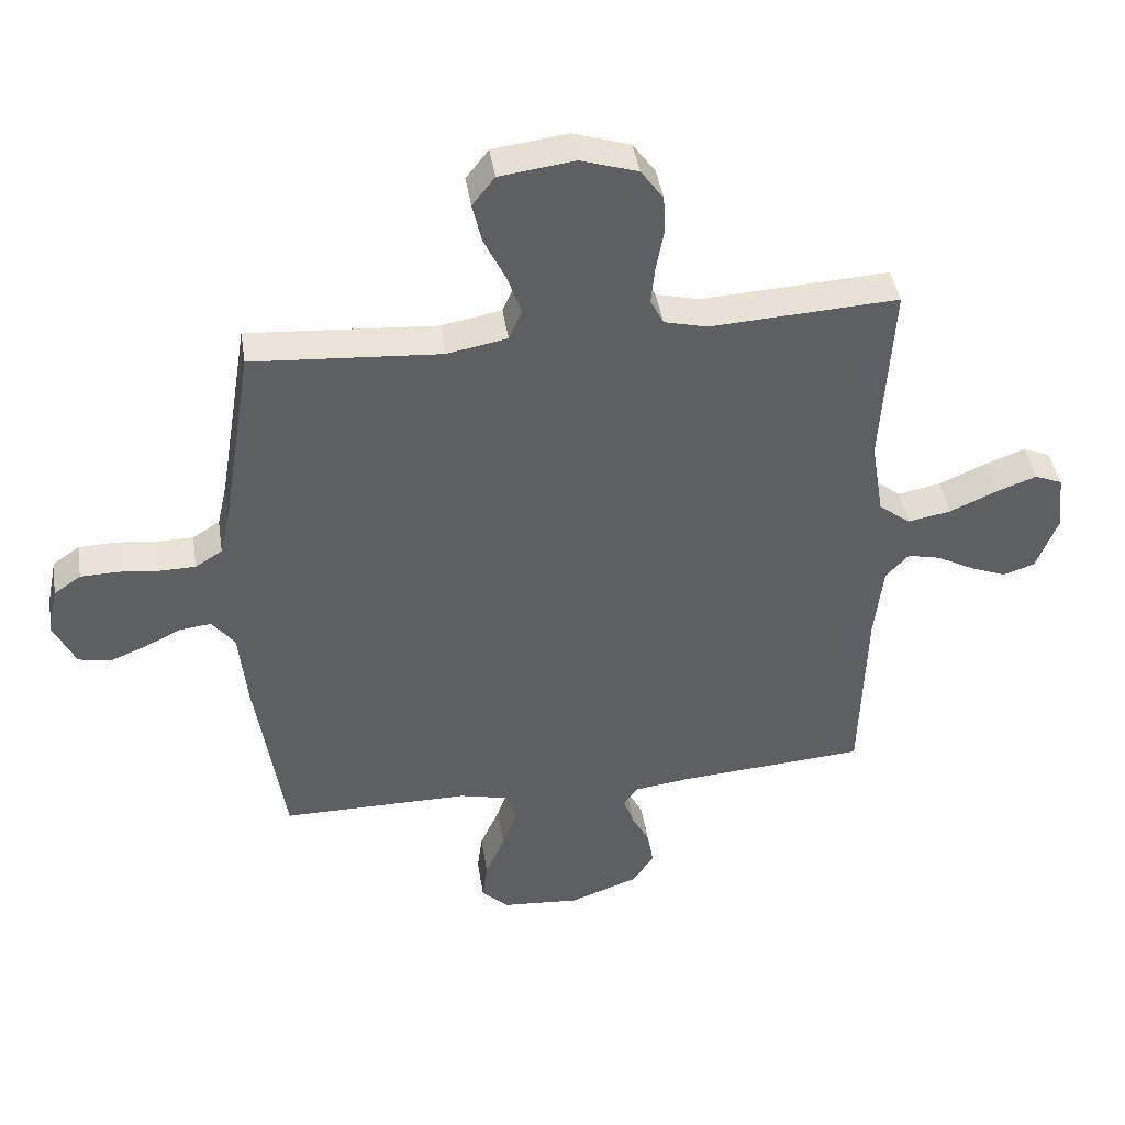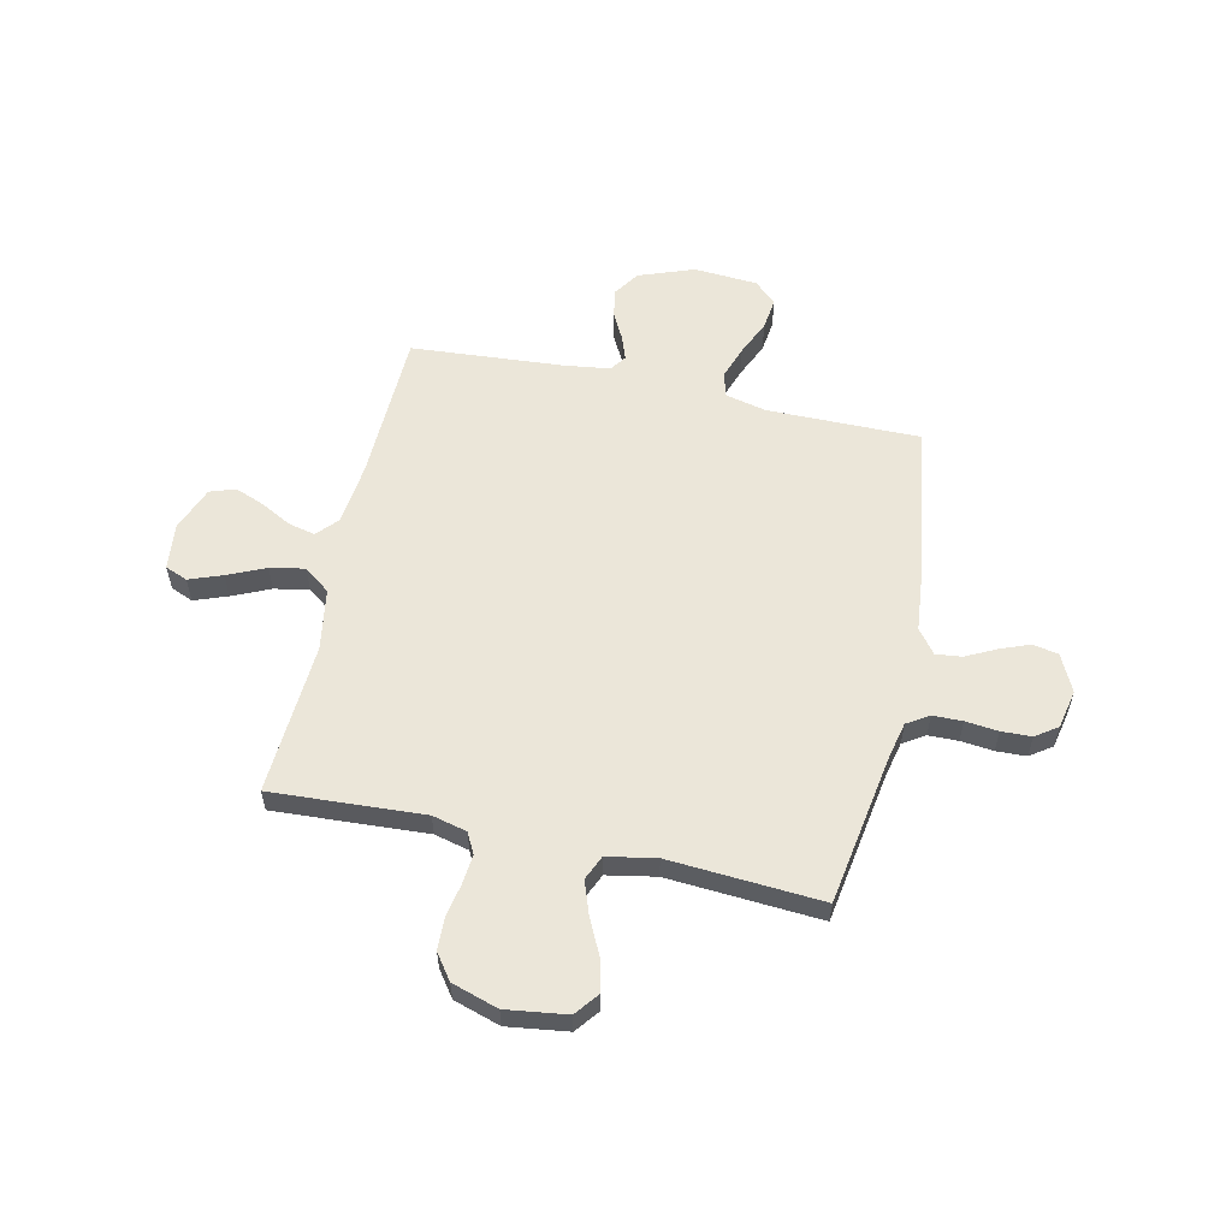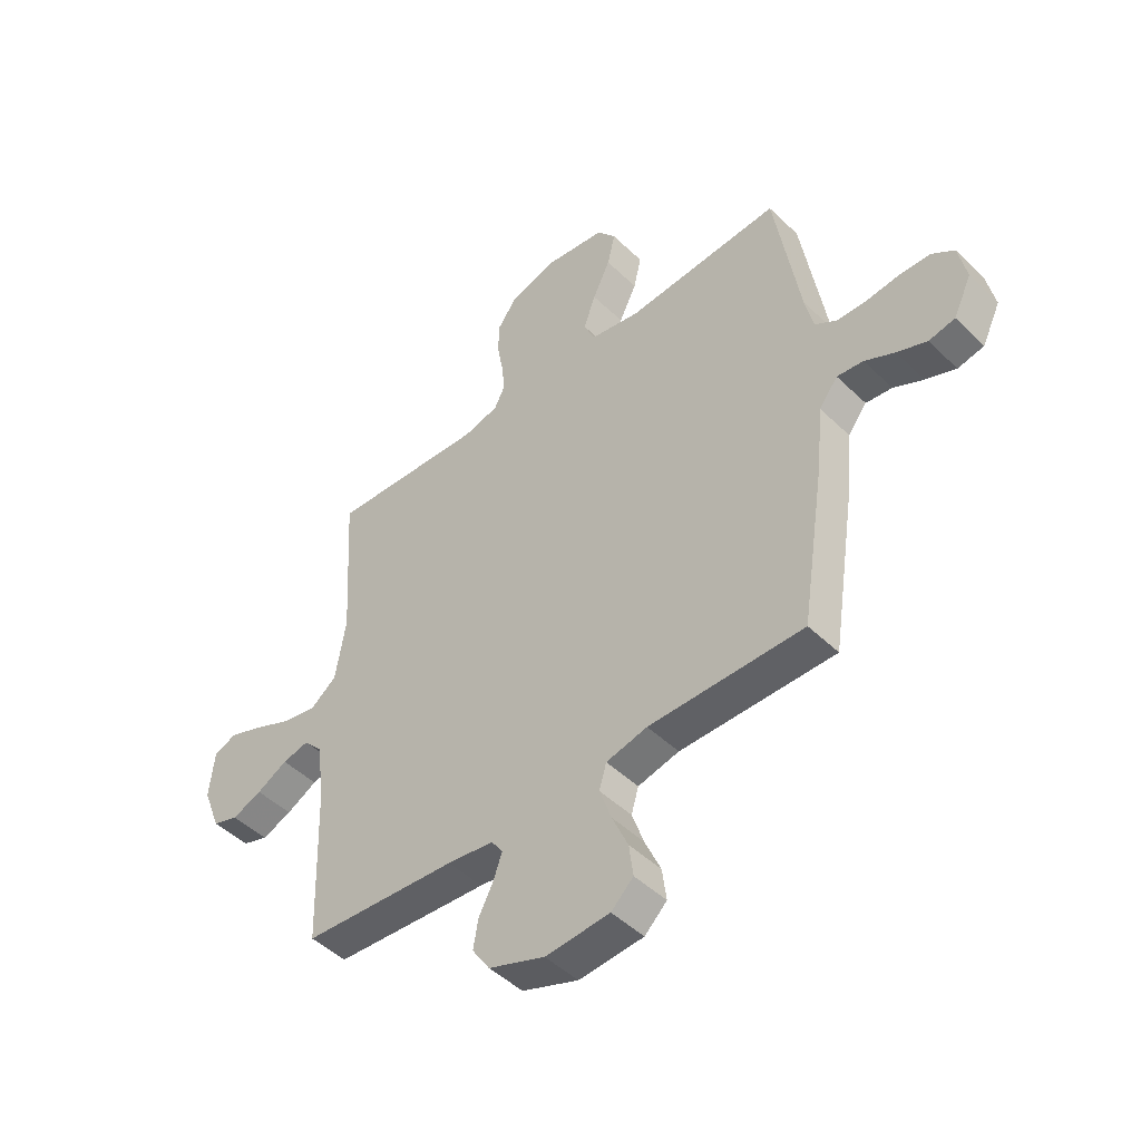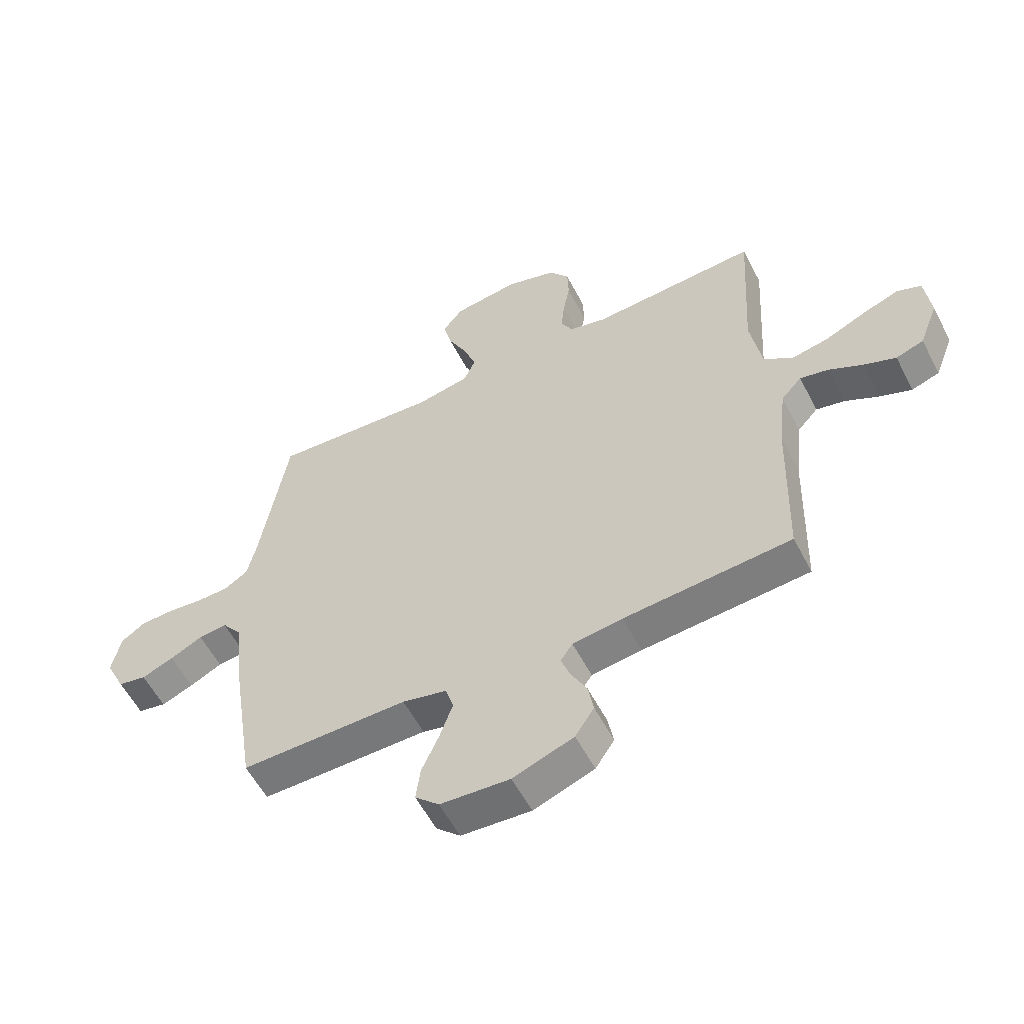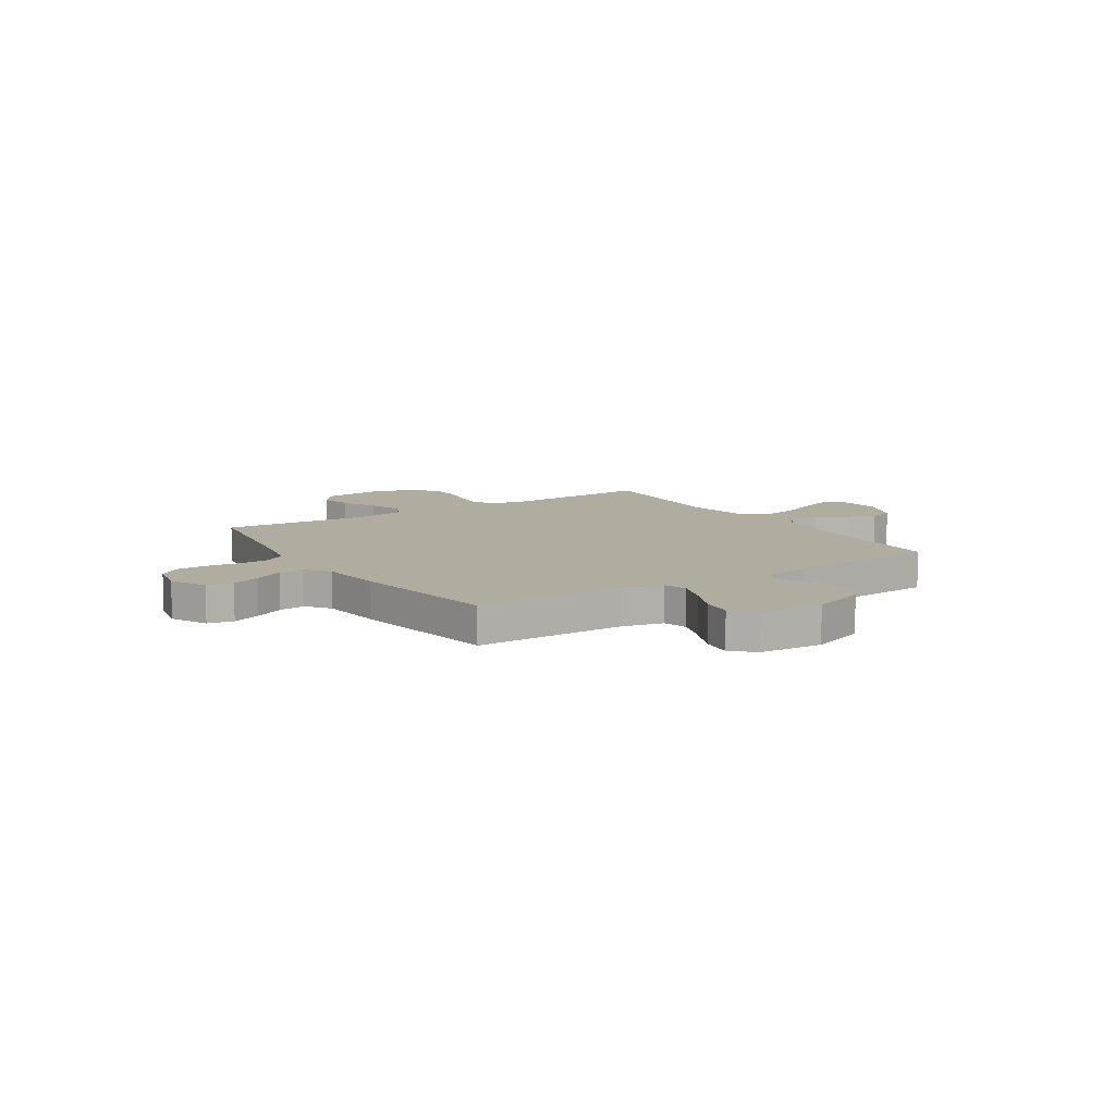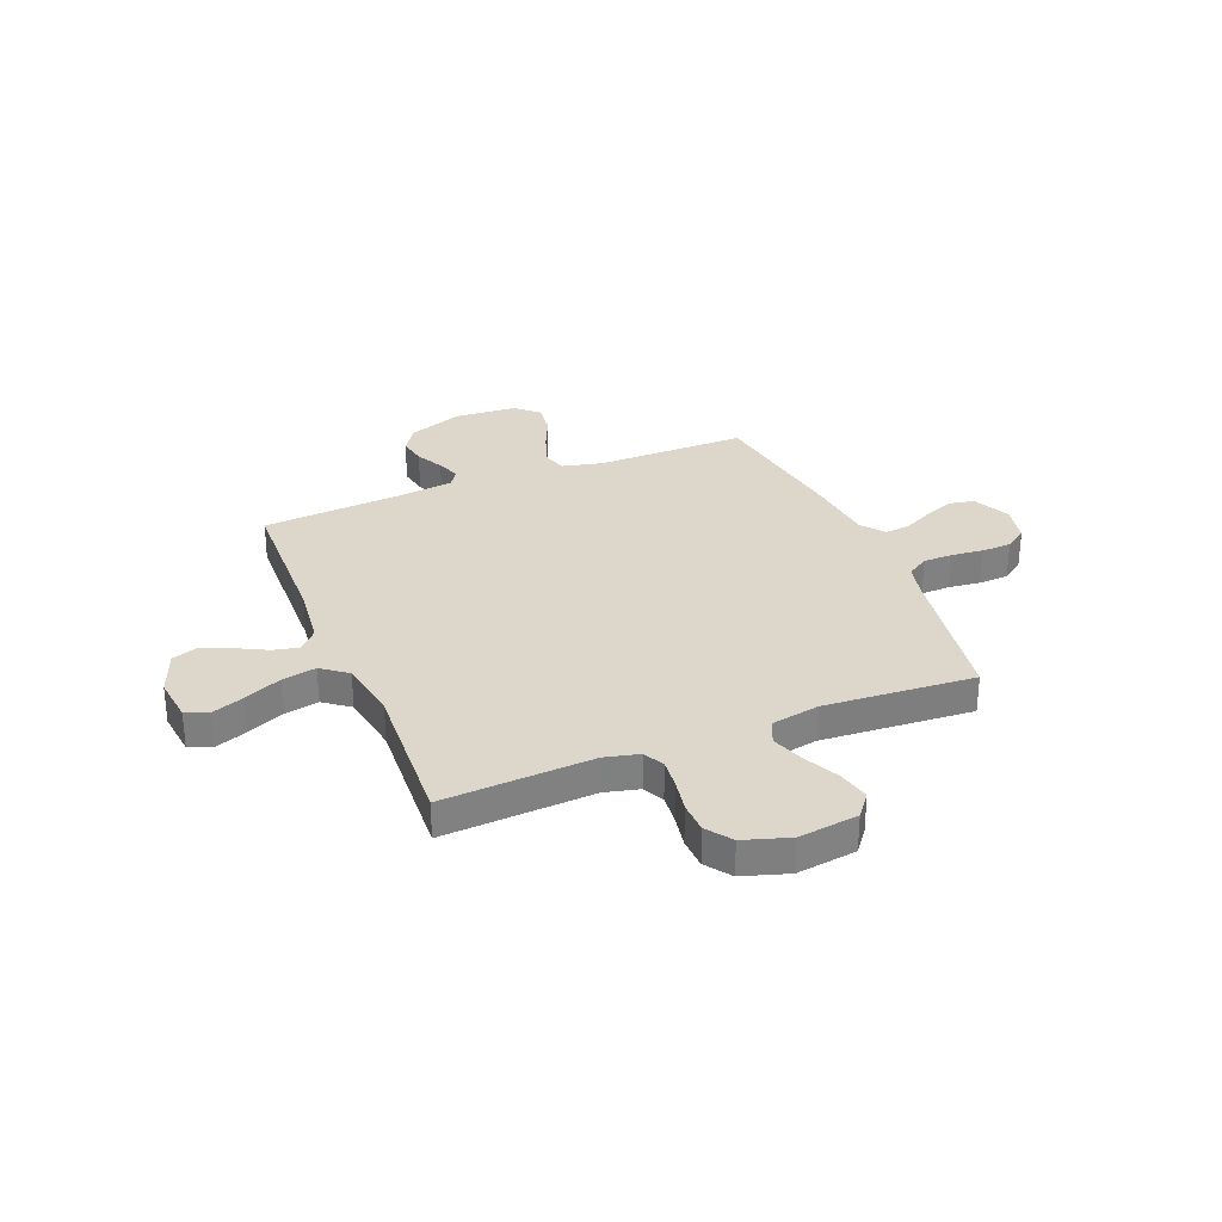
<metadata>
{"format":"obj","ext":"obj","renderer":"f3d","projection":"perspective","resolution":1024,"background":"white","views":[{"elev":42.6,"azim":171.2,"up":"+Z"},{"elev":57.3,"azim":12.4,"up":"+Y"},{"elev":-47.2,"azim":42.7,"up":"+Z"},{"elev":-57.3,"azim":-152.7,"up":"+Z"},{"elev":9.9,"azim":147.2,"up":"+Y"},{"elev":30.5,"azim":-22.2,"up":"+Y"}]}
</metadata>
<code>
v 0.5 0.07 -0.5
v 0.2 0.07 -0.499
v 0.12 0.07 -0.518
v 0.106 0.07 -0.566
v 0.129 0.07 -0.632
v 0.16 0.07 -0.702
v 0.168 0.07 -0.764
v 0.125 0.07 -0.805
v 0 0.07 -0.814
v -0.109 0.07 -0.774
v -0.143 0.07 -0.723
v -0.133 0.07 -0.667
v -0.105 0.07 -0.613
v -0.088 0.07 -0.566
v -0.11 0.07 -0.534
v -0.2 0.07 -0.522
v -0.5 0.07 -0.5
v -0.509 0.07 -0.2
v -0.523 0.07 -0.078
v -0.56 0.07 -0.038
v -0.612 0.07 -0.05
v -0.672 0.07 -0.082
v -0.73 0.07 -0.105
v -0.78 0.07 -0.088
v -0.814 0.07 0
v -0.804 0.07 0.091
v -0.76 0.07 0.109
v -0.695 0.07 0.085
v -0.621 0.07 0.052
v -0.553 0.07 0.039
v -0.502 0.07 0.078
v -0.482 0.07 0.2
v -0.5 0.07 0.5
v -0.2 0.07 0.483
v -0.132 0.07 0.5
v -0.111 0.07 0.541
v -0.117 0.07 0.6
v -0.129 0.07 0.665
v -0.127 0.07 0.727
v -0.091 0.07 0.777
v 0 0.07 0.806
v 0.119 0.07 0.79
v 0.155 0.07 0.744
v 0.14 0.07 0.68
v 0.106 0.07 0.61
v 0.083 0.07 0.545
v 0.104 0.07 0.497
v 0.2 0.07 0.479
v 0.5 0.07 0.5
v 0.549 0.07 0.2
v 0.565 0.07 0.129
v 0.608 0.07 0.102
v 0.666 0.07 0.101
v 0.73 0.07 0.108
v 0.789 0.07 0.106
v 0.832 0.07 0.076
v 0.848 0.07 0
v 0.813 0.07 -0.073
v 0.762 0.07 -0.083
v 0.704 0.07 -0.06
v 0.646 0.07 -0.031
v 0.595 0.07 -0.025
v 0.559 0.07 -0.072
v 0.546 0.07 -0.2
v 0.5 0 -0.5
v 0.2 0 -0.499
v 0.12 0 -0.518
v 0.106 0 -0.566
v 0.129 0 -0.632
v 0.16 0 -0.702
v 0.168 0 -0.764
v 0.125 0 -0.805
v 0 0 -0.814
v -0.109 0 -0.774
v -0.143 0 -0.723
v -0.133 0 -0.667
v -0.105 0 -0.613
v -0.088 0 -0.566
v -0.11 0 -0.534
v -0.2 0 -0.522
v -0.5 0 -0.5
v -0.509 0 -0.2
v -0.523 0 -0.078
v -0.56 0 -0.038
v -0.612 0 -0.05
v -0.672 0 -0.082
v -0.73 0 -0.105
v -0.78 0 -0.088
v -0.814 0 0
v -0.804 0 0.091
v -0.76 0 0.109
v -0.695 0 0.085
v -0.621 0 0.052
v -0.553 0 0.039
v -0.502 0 0.078
v -0.482 0 0.2
v -0.5 0 0.5
v -0.2 0 0.483
v -0.132 0 0.5
v -0.111 0 0.541
v -0.117 0 0.6
v -0.129 0 0.665
v -0.127 0 0.727
v -0.091 0 0.777
v 0 0 0.806
v 0.119 0 0.79
v 0.155 0 0.744
v 0.14 0 0.68
v 0.106 0 0.61
v 0.083 0 0.545
v 0.104 0 0.497
v 0.2 0 0.479
v 0.5 0 0.5
v 0.549 0 0.2
v 0.565 0 0.129
v 0.608 0 0.102
v 0.666 0 0.101
v 0.73 0 0.108
v 0.789 0 0.106
v 0.832 0 0.076
v 0.848 0 0
v 0.813 0 -0.073
v 0.762 0 -0.083
v 0.704 0 -0.06
v 0.646 0 -0.031
v 0.595 0 -0.025
v 0.559 0 -0.072
v 0.546 0 -0.2
f 63 64 1 2
f 62 63 2 3
f 58 59 60 61
f 56 57 58 61
f 56 61 62
f 53 54 55 56
f 52 53 56 62
f 51 52 62 3
f 48 49 50
f 47 48 50 51
f 42 43 44 45
f 42 45 46
f 41 42 46
f 40 41 46
f 37 38 39 40
f 36 37 40 46
f 35 36 46 47
f 32 33 34
f 31 32 34 35
f 26 27 28 29
f 24 25 26 29
f 24 29 30
f 21 22 23 24
f 20 21 24 30
f 19 20 30 31
f 16 17 18
f 15 16 18 19
f 10 11 12 13
f 10 13 14
f 9 10 14
f 8 9 14
f 5 6 7 8
f 4 5 8 14
f 3 4 14 15
f 31 35 47 51
f 19 31 51
f 3 15 19 51
f 66 65 128 127
f 67 66 127 126
f 125 124 123 122
f 125 122 121 120
f 126 125 120
f 120 119 118 117
f 126 120 117 116
f 67 126 116 115
f 114 113 112
f 115 114 112 111
f 109 108 107 106
f 110 109 106
f 110 106 105
f 110 105 104
f 104 103 102 101
f 110 104 101 100
f 111 110 100 99
f 98 97 96
f 99 98 96 95
f 93 92 91 90
f 93 90 89 88
f 94 93 88
f 88 87 86 85
f 94 88 85 84
f 95 94 84 83
f 82 81 80
f 83 82 80 79
f 77 76 75 74
f 78 77 74
f 78 74 73
f 78 73 72
f 72 71 70 69
f 78 72 69 68
f 79 78 68 67
f 115 111 99 95
f 115 95 83
f 115 83 79 67
f 1 65 66 2
f 2 66 67 3
f 3 67 68 4
f 4 68 69 5
f 5 69 70 6
f 6 70 71 7
f 7 71 72 8
f 8 72 73 9
f 9 73 74 10
f 10 74 75 11
f 11 75 76 12
f 12 76 77 13
f 13 77 78 14
f 14 78 79 15
f 15 79 80 16
f 16 80 81 17
f 17 81 82 18
f 18 82 83 19
f 19 83 84 20
f 20 84 85 21
f 21 85 86 22
f 22 86 87 23
f 23 87 88 24
f 24 88 89 25
f 25 89 90 26
f 26 90 91 27
f 27 91 92 28
f 28 92 93 29
f 29 93 94 30
f 30 94 95 31
f 31 95 96 32
f 32 96 97 33
f 33 97 98 34
f 34 98 99 35
f 35 99 100 36
f 36 100 101 37
f 37 101 102 38
f 38 102 103 39
f 39 103 104 40
f 40 104 105 41
f 41 105 106 42
f 42 106 107 43
f 43 107 108 44
f 44 108 109 45
f 45 109 110 46
f 46 110 111 47
f 47 111 112 48
f 48 112 113 49
f 49 113 114 50
f 50 114 115 51
f 51 115 116 52
f 52 116 117 53
f 53 117 118 54
f 54 118 119 55
f 55 119 120 56
f 56 120 121 57
f 57 121 122 58
f 58 122 123 59
f 59 123 124 60
f 60 124 125 61
f 61 125 126 62
f 62 126 127 63
f 63 127 128 64
f 64 128 65 1

</code>
